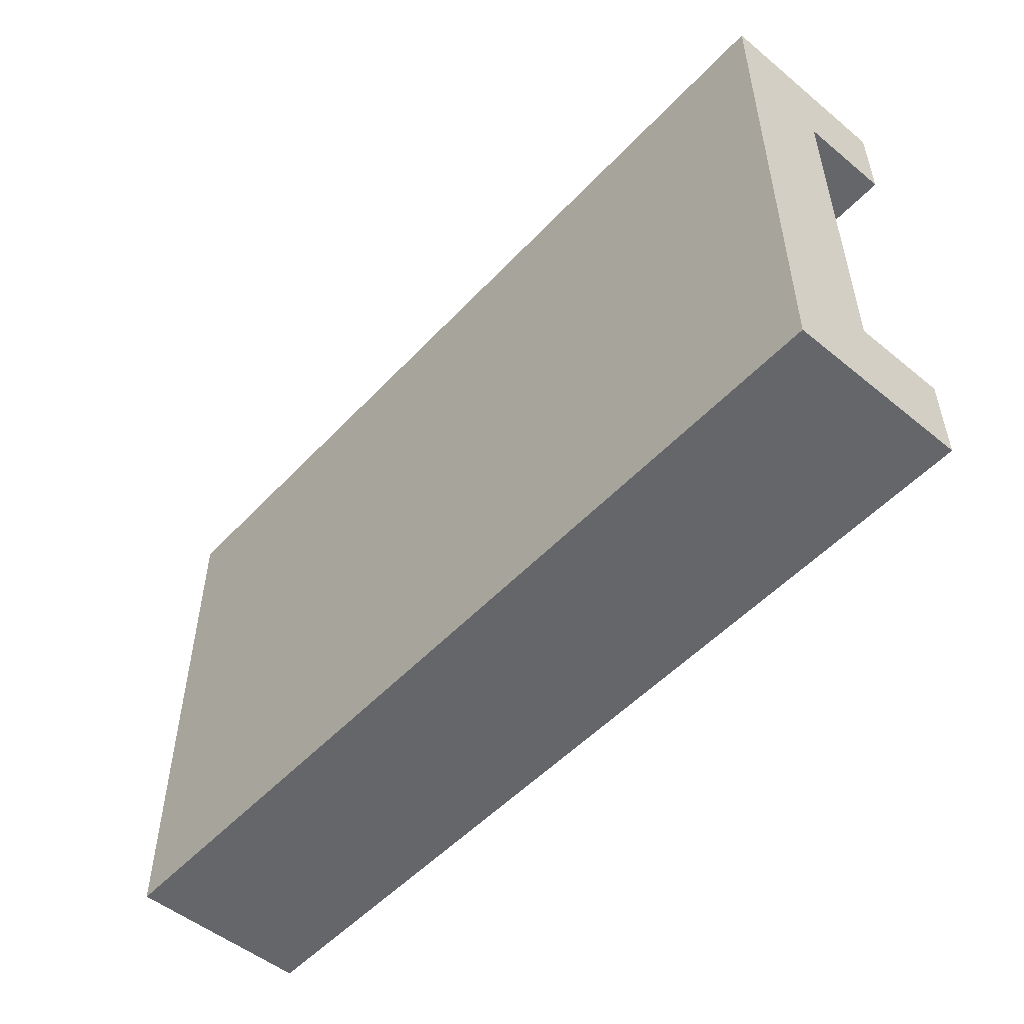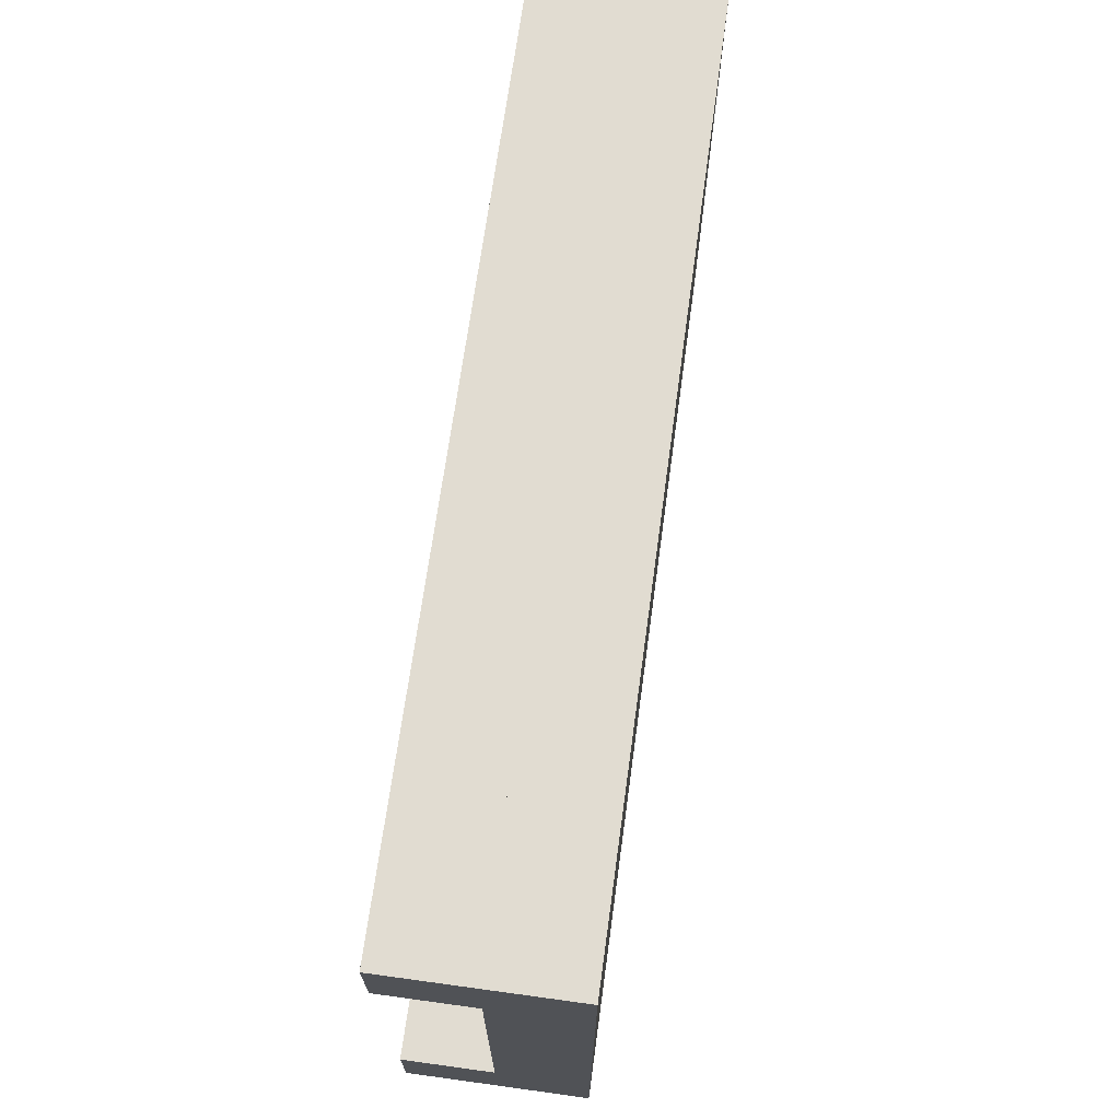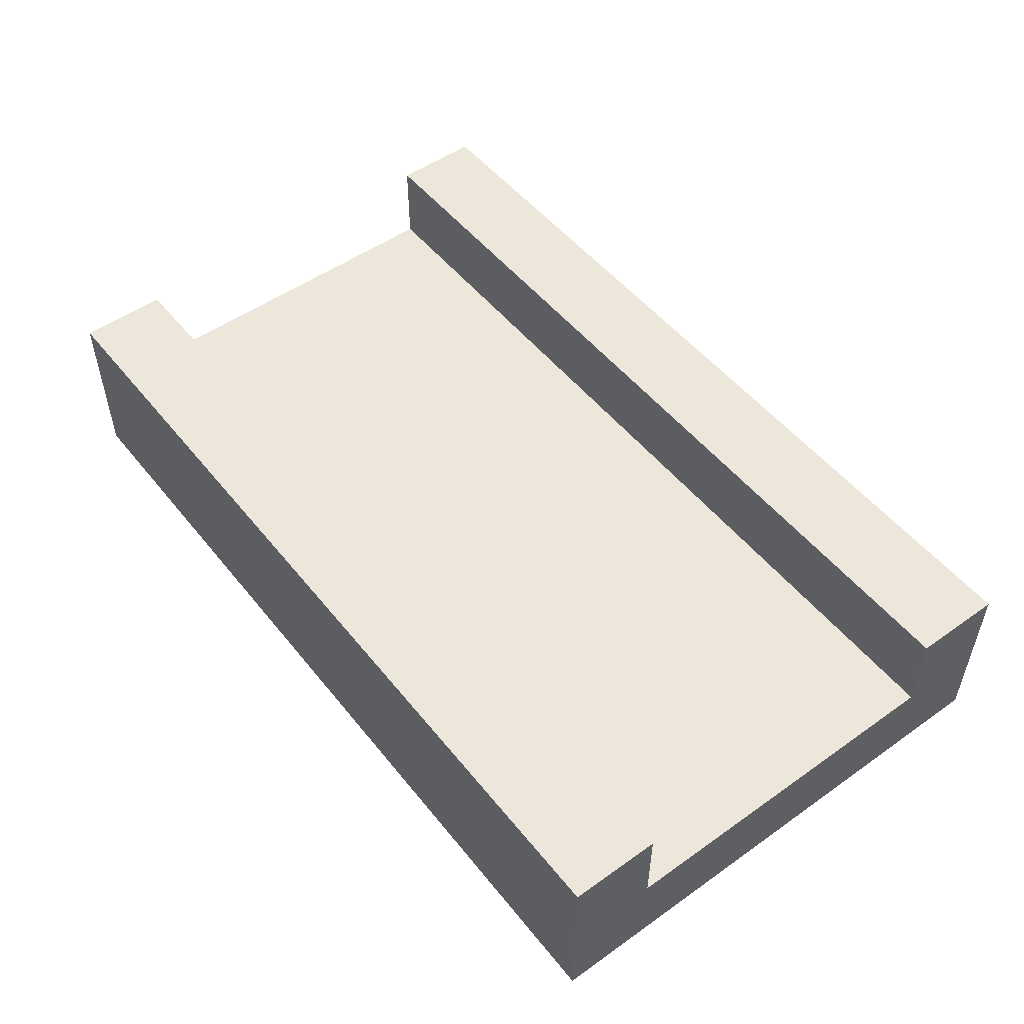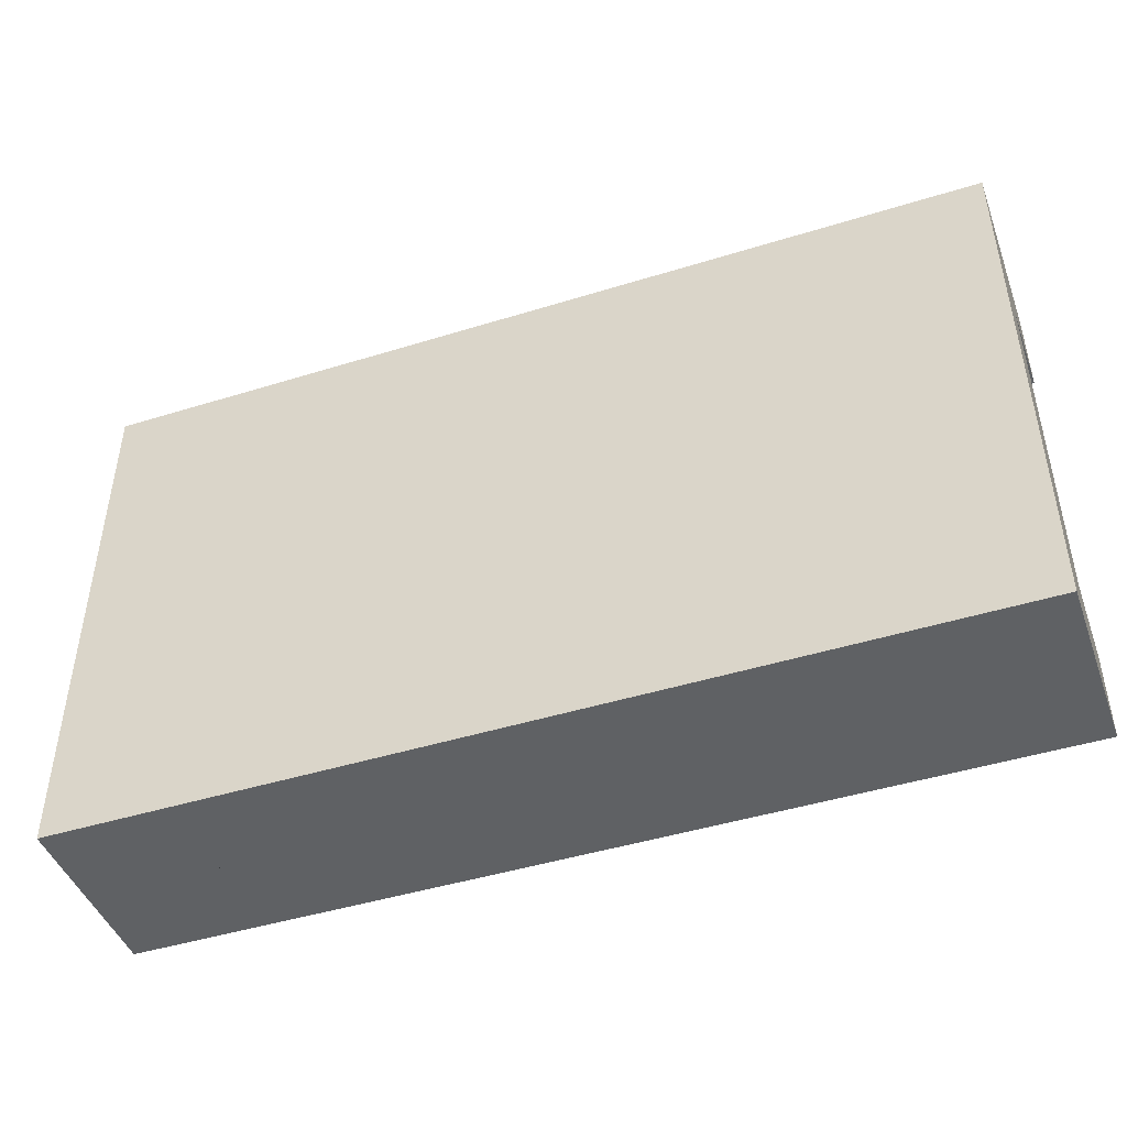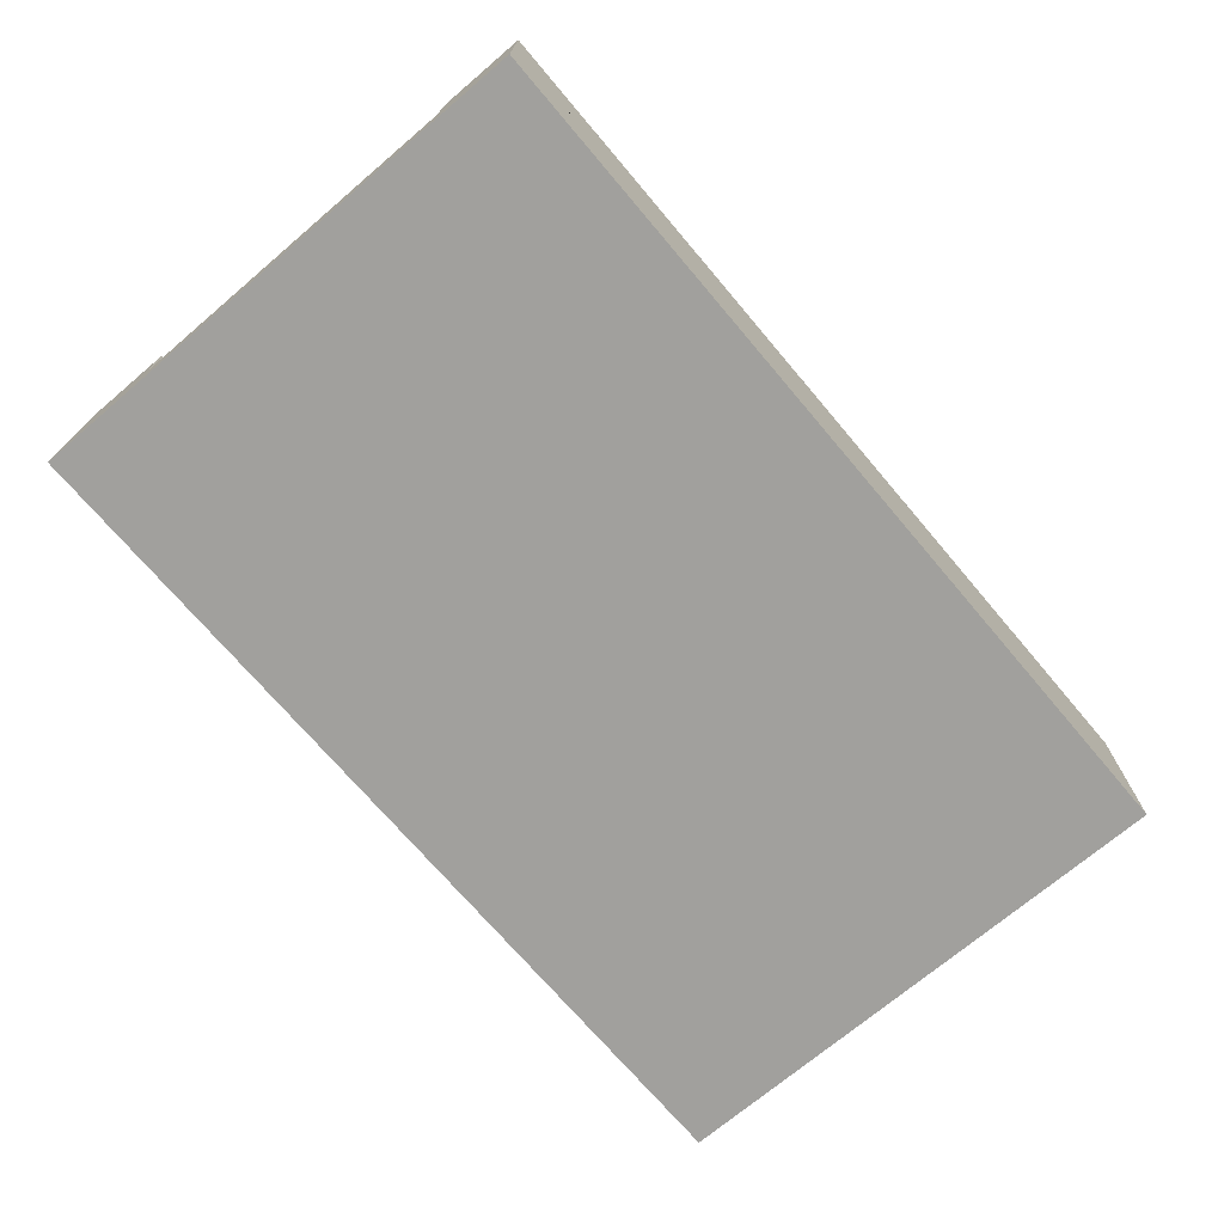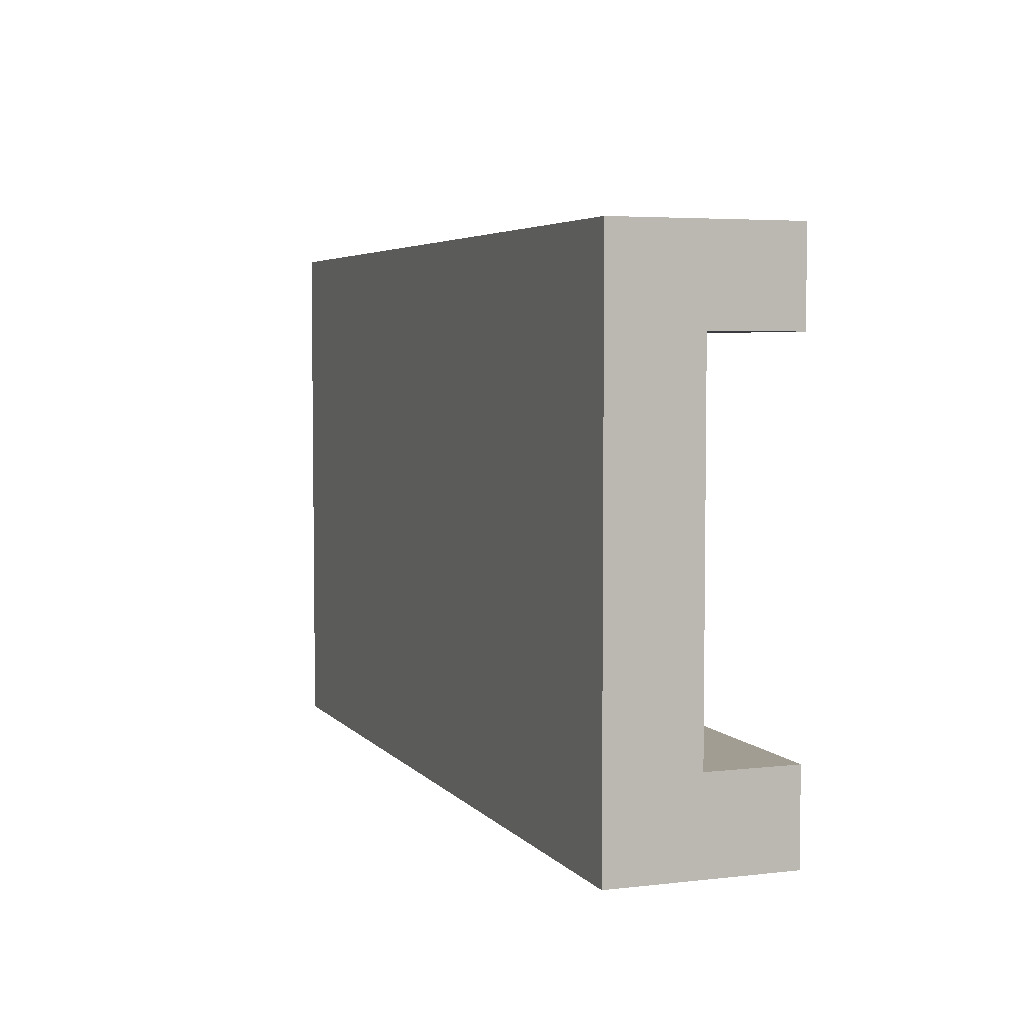
<metadata>
{"format":"obj","ext":"obj","renderer":"f3d","projection":"perspective","resolution":1024,"background":"white","views":[{"elev":-51.8,"azim":48.5,"up":"+Z"},{"elev":69.1,"azim":-82.2,"up":"+Z"},{"elev":51.4,"azim":-127.5,"up":"+Y"},{"elev":-45.4,"azim":19.7,"up":"+Z"},{"elev":-71.7,"azim":-49.7,"up":"+Y"},{"elev":4.6,"azim":69.6,"up":"+Z"}]}
</metadata>
<code>
g pb_Mesh131572
v 11 1 3
v 1 1 3
v 8 1 3
v 4 1 3
v 1 1 -3
v 11 1 -3
v 4 1 -3
v 8 1 -3
v 11 2 3
v 8 2 3
v 8 2 2
v 11 2 2
v 8 2 3
v 4 2 3
v 8 2 2
v 4 2 2
v 11 0 3
v 1 0 3
v 11 0 2
v 1 0 2
v 1 2 3
v 4 2 3
v 1 2 2
v 4 2 2
v 11 1 2
v 8 1 2
v 8 1 -2
v 11 1 -2
v 8 2 -3
v 11 2 -3
v 8 2 -2
v 11 2 -2
v 4 2 -3
v 8 2 -3
v 8 2 -2
v 4 2 -2
v 4 1 2
v 8 1 2
v 8 1 -2
v 4 1 -2
v 1 0 2
v 11 0 2
v 11 0 -2
v 1 0 -2
v 11 0 -3
v 1 0 -3
v 11 0 -2
v 1 0 -2
v 4 1 2
v 1 1 2
v 1 1 -2
v 4 1 -2
v 1 2 -3
v 4 2 -3
v 1 2 -2
v 4 2 -2
v 11 1 3
v 8 1 3
v 11 2 3
v 8 2 3
v 11 1 2
v 11 1 3
v 11 2 2
v 11 2 3
v 8 1 2
v 11 1 2
v 8 2 2
v 11 2 2
v 8 1 3
v 4 1 3
v 8 2 3
v 4 2 3
v 4 1 2
v 8 1 2
v 4 2 2
v 8 2 2
v 4 1 3
v 1 1 3
v 4 2 3
v 1 2 3
v 1 1 3
v 1 1 2
v 1 2 3
v 1 2 2
v 1 1 2
v 4 1 2
v 1 2 2
v 4 2 2
v 8 1 -3
v 11 1 -3
v 8 2 -3
v 11 2 -3
v 11 1 -3
v 11 1 -2
v 11 2 -3
v 11 2 -2
v 11 1 -2
v 8 1 -2
v 11 2 -2
v 8 2 -2
v 4 1 -3
v 8 1 -3
v 4 2 -3
v 8 2 -3
v 8 1 -2
v 4 1 -2
v 8 2 -2
v 4 2 -2
v 1 1 -3
v 4 1 -3
v 1 2 -3
v 4 2 -3
v 1 1 -2
v 1 1 -3
v 1 2 -2
v 1 2 -3
v 4 1 -2
v 1 1 -2
v 4 2 -2
v 1 2 -2
v 11 1 -3
v 1 1 -3
v 11 0 -3
v 1 0 -3
v 1 1 -3
v 1 1 -2
v 1 0 -3
v 1 0 -2
v 11 1 -2
v 11 1 -3
v 11 0 -2
v 11 0 -3
v 1 1 -2
v 1 1 2
v 1 0 -2
v 1 0 2
v 11 1 2
v 11 1 -2
v 11 0 2
v 11 0 -2
v 1 1 3
v 11 1 3
v 1 0 3
v 11 0 3
v 1 1 2
v 1 1 3
v 1 0 2
v 1 0 3
v 11 1 3
v 11 1 2
v 11 0 3
v 11 0 2
g pb_Mesh131572_0
f 3 2 1
f 3 4 2
f 7 6 5
f 7 8 6
f 12 10 9
f 12 11 10
f 16 14 13
f 16 13 15
f 20 17 18
f 20 19 17
f 24 21 22
f 24 23 21
f 28 26 25
f 28 27 26
f 32 30 29
f 32 29 31
f 36 34 33
f 36 35 34
f 40 37 38
f 40 38 39
f 44 42 41
f 44 43 42
f 48 46 45
f 48 45 47
f 52 50 49
f 52 51 50
f 56 54 53
f 56 53 55
f 59 58 57
f 59 60 58
f 63 62 61
f 63 64 62
f 67 66 65
f 67 68 66
f 71 70 69
f 71 72 70
f 75 74 73
f 75 76 74
f 79 78 77
f 79 80 78
f 83 82 81
f 83 84 82
f 87 86 85
f 87 88 86
f 91 90 89
f 91 92 90
f 95 94 93
f 95 96 94
f 99 98 97
f 99 100 98
f 103 102 101
f 103 104 102
f 107 106 105
f 107 108 106
f 111 110 109
f 111 112 110
f 115 114 113
f 115 116 114
f 119 118 117
f 119 120 118
f 123 122 121
f 123 124 122
f 127 126 125
f 127 128 126
f 131 130 129
f 131 132 130
f 135 134 133
f 135 136 134
f 139 138 137
f 139 140 138
f 143 142 141
f 143 144 142
f 147 146 145
f 147 148 146
f 151 150 149
f 151 152 150

</code>
